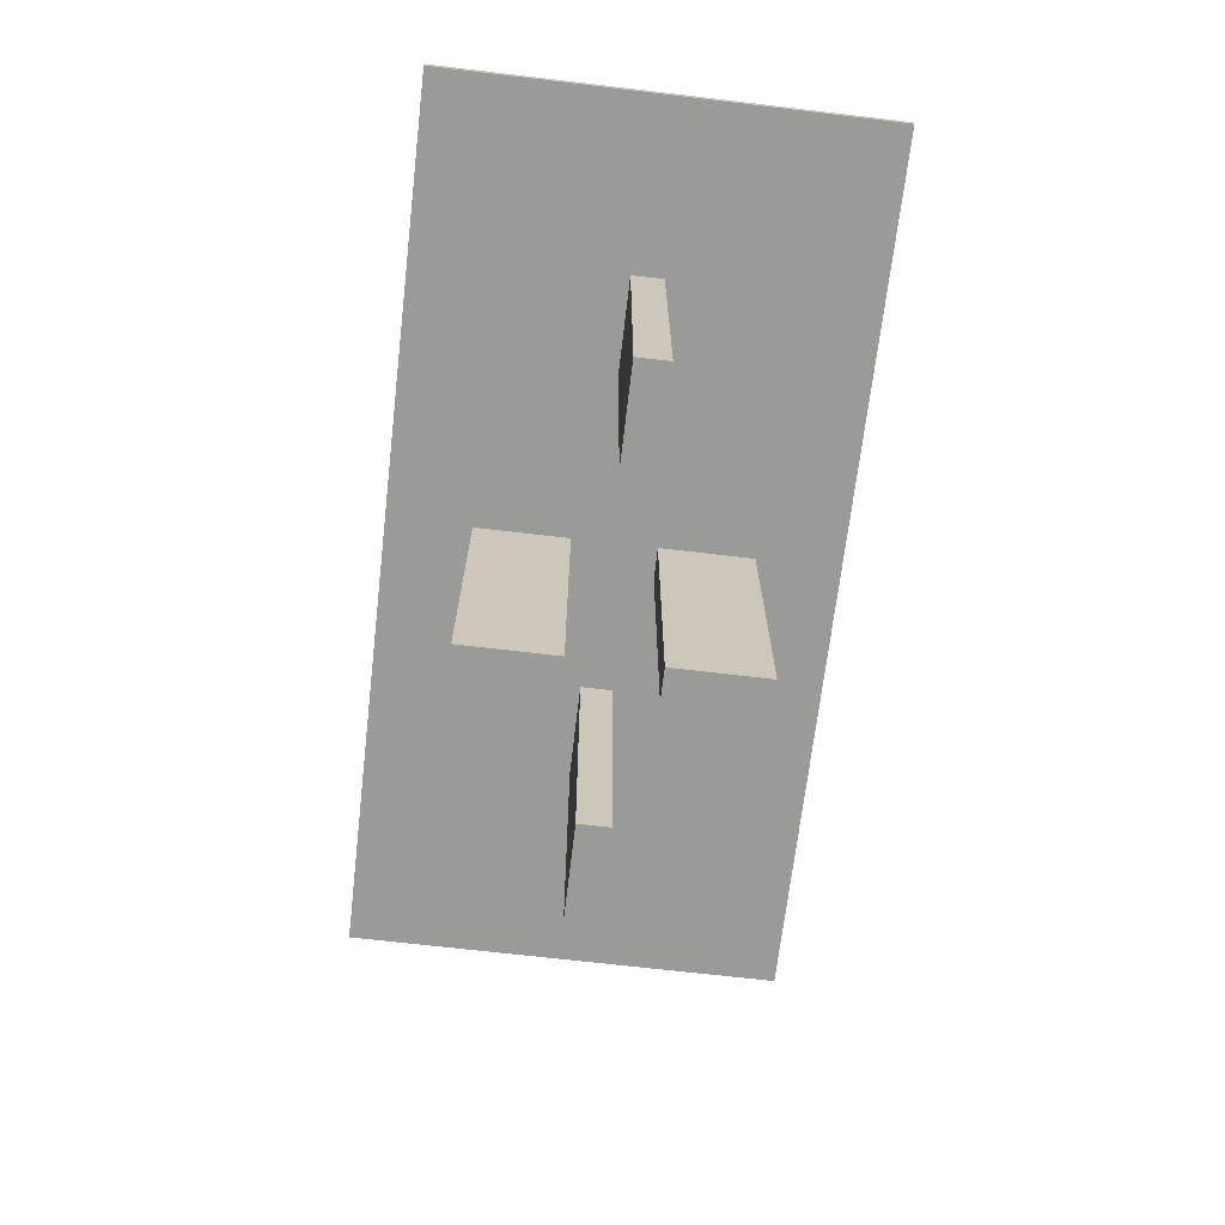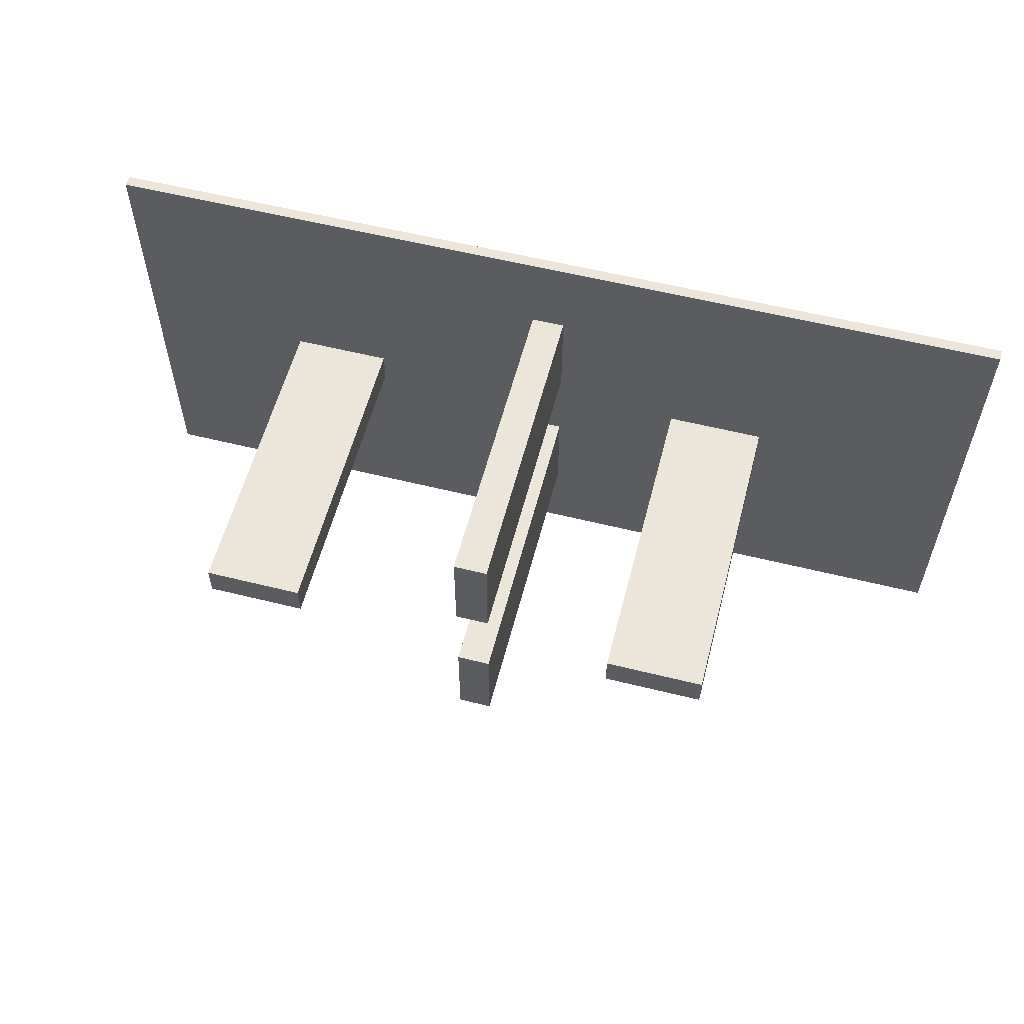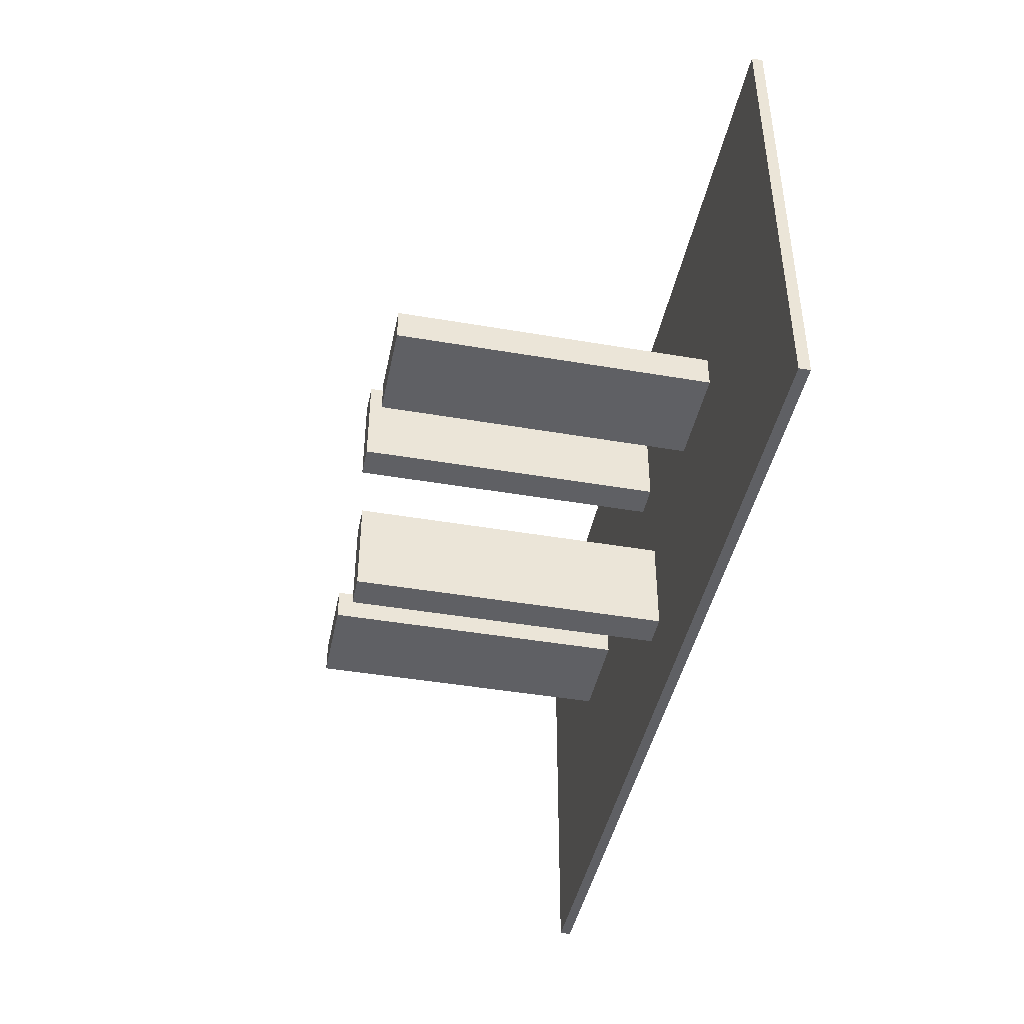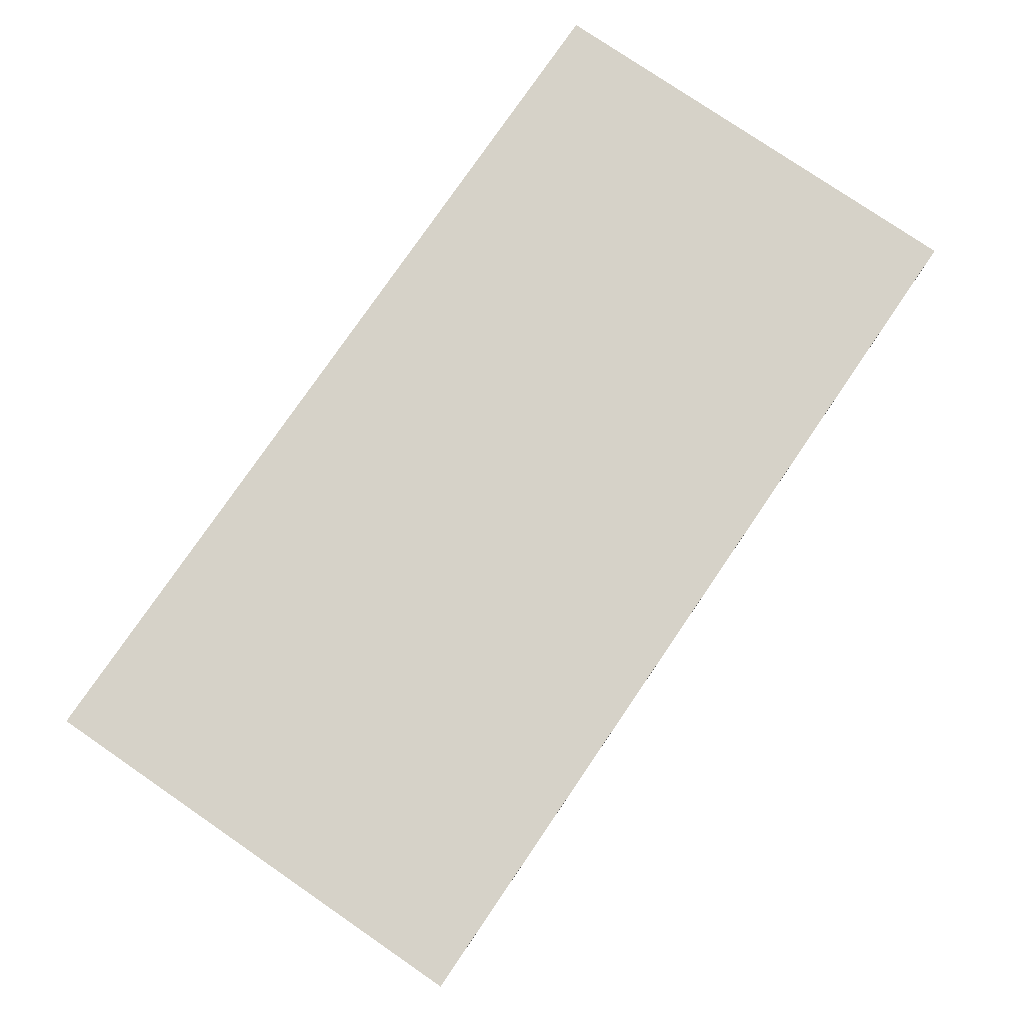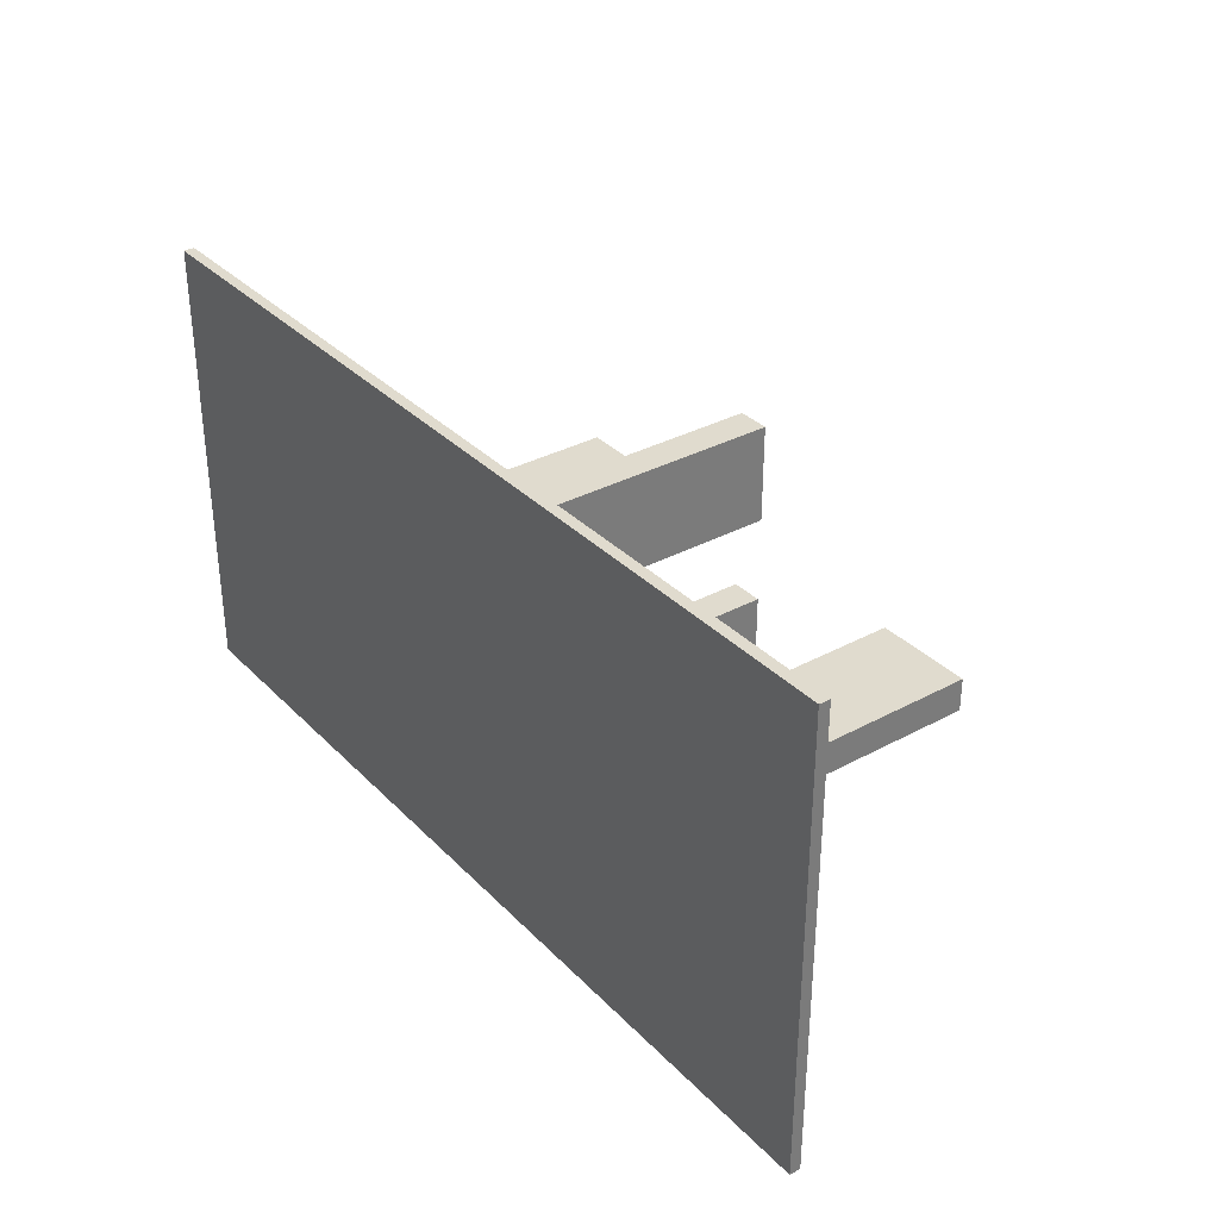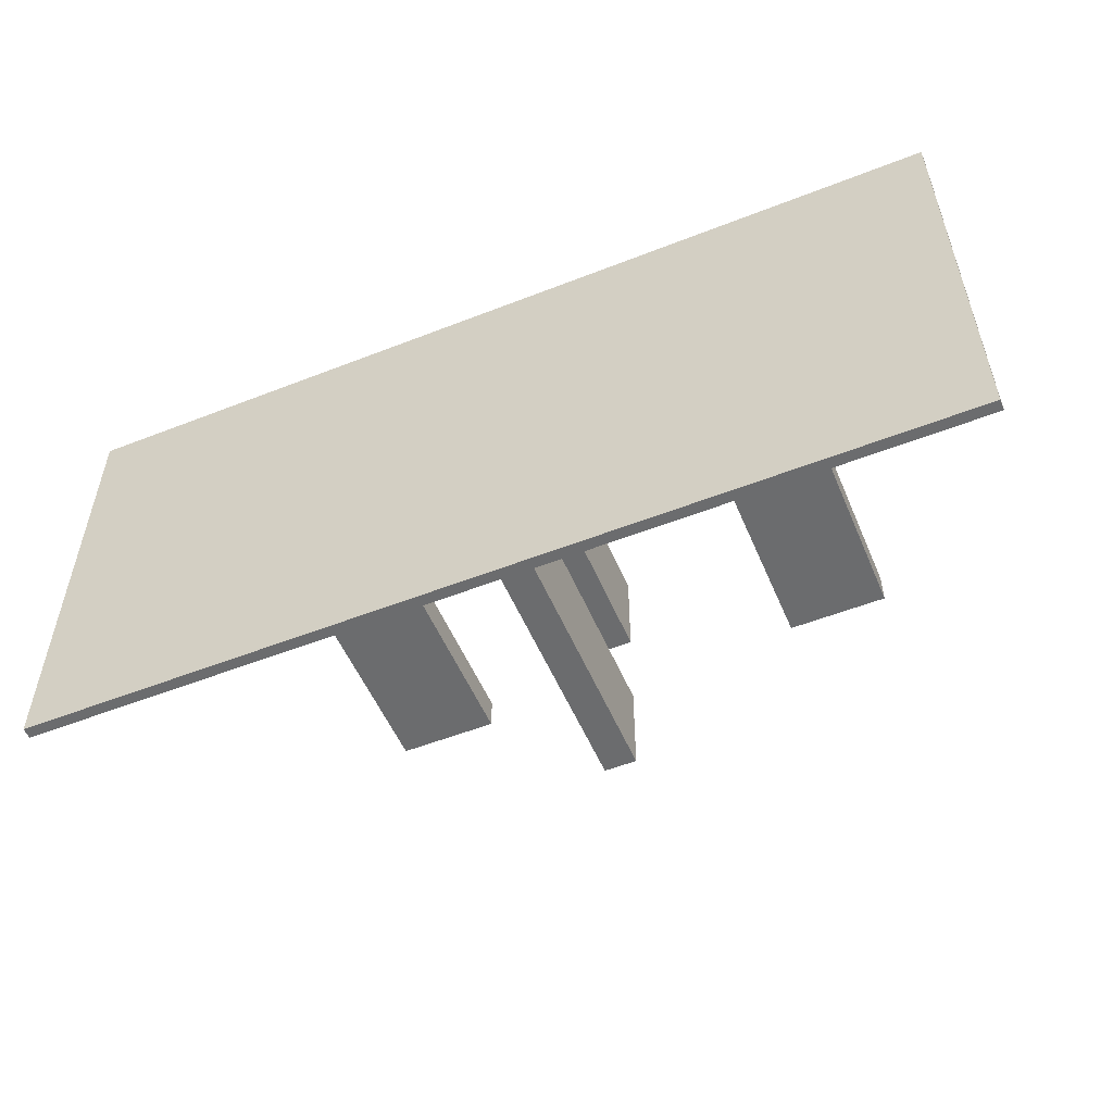
<metadata>
{"format":"obj","ext":"obj","renderer":"f3d","projection":"perspective","resolution":1024,"background":"white","views":[{"elev":-69.2,"azim":-96.7,"up":"+Y"},{"elev":57.5,"azim":14.5,"up":"+Z"},{"elev":-43.3,"azim":78.5,"up":"+Z"},{"elev":78.2,"azim":124.4,"up":"+Y"},{"elev":33.4,"azim":-126.6,"up":"+Z"},{"elev":-53.6,"azim":-157.3,"up":"+Z"}]}
</metadata>
<code>
v 0.1405 -0.1766 0.01537
v 0.2318 -0.1766 -0.01526
v 0.2318 -0.1766 0.01537
v 0.1405 -0.1766 -0.01526
v 0.2318 0.116 -0.01526
v 0.1405 0.116 0.01537
v 0.2318 0.116 0.01537
v 0.1405 0.116 -0.01526
v -0.2577 -0.1766 0.01537
v -0.1664 -0.1766 -0.01526
v -0.1664 -0.1766 0.01537
v -0.2577 -0.1766 -0.01526
v -0.1664 0.116 -0.01526
v -0.2577 0.116 0.01537
v -0.1664 0.116 0.01537
v -0.2577 0.116 -0.01526
v 0.02397 -0.1766 0.1319
v -0.006649 -0.1766 0.04056
v 0.02397 -0.1766 0.04056
v -0.006649 -0.1766 0.1319
v -0.006649 0.116 0.04056
v 0.02397 0.116 0.1319
v 0.02397 0.116 0.04056
v -0.006649 0.116 0.1319
v 0.02397 -0.1766 -0.04063
v -0.006649 -0.1766 -0.132
v 0.02397 -0.1766 -0.132
v -0.006649 -0.1766 -0.04063
v -0.006649 0.116 -0.132
v 0.02397 0.116 -0.04063
v 0.02397 0.116 -0.132
v -0.006649 0.116 -0.04063
v -0.4177 0.116 0.2131
v 0.4348 0.1262 0.2131
v -0.4177 0.1262 0.2131
v 0.4348 0.116 0.2131
v -0.4177 0.1262 -0.2132
v -0.4177 0.116 -0.2132
v 0.4348 0.116 -0.2132
v 0.4348 0.1262 -0.2132
g mesh1_mesh1-geometry
f 1 2 3
f 2 1 4
f 5 3 2
f 3 6 1
f 6 4 1
f 4 5 2
f 3 5 7
f 6 3 7
f 4 6 8
f 5 4 8
f 7 5 6
f 8 6 5
g mesh1_mesh1-geometry
f 3 2 1
f 4 1 2
f 2 3 5
f 1 6 3
f 1 4 6
f 2 5 4
f 7 5 3
f 7 3 6
f 8 6 4
f 8 4 5
f 6 5 7
f 5 6 8
g mesh1_mesh1-geometry
f 9 10 11
f 10 9 12
f 13 11 10
f 11 14 9
f 14 12 9
f 12 13 10
f 11 13 15
f 14 11 15
f 12 14 16
f 13 12 16
f 15 13 14
f 16 14 13
g mesh1_mesh1-geometry
f 11 10 9
f 12 9 10
f 10 11 13
f 9 14 11
f 9 12 14
f 10 13 12
f 15 13 11
f 15 11 14
f 16 14 12
f 16 12 13
f 14 13 15
f 13 14 16
g mesh1_mesh1-geometry
f 17 18 19
f 18 17 20
f 21 19 18
f 19 22 17
f 22 20 17
f 20 21 18
f 19 21 23
f 22 19 23
f 20 22 24
f 21 20 24
f 23 21 22
f 24 22 21
g mesh1_mesh1-geometry
f 19 18 17
f 20 17 18
f 18 19 21
f 17 22 19
f 17 20 22
f 18 21 20
f 23 21 19
f 23 19 22
f 24 22 20
f 24 20 21
f 22 21 23
f 21 22 24
g mesh1_mesh1-geometry
f 25 26 27
f 26 25 28
f 29 27 26
f 27 30 25
f 30 28 25
f 28 29 26
f 27 29 31
f 30 27 31
f 28 30 32
f 29 28 32
f 31 29 30
f 32 30 29
g mesh1_mesh1-geometry
f 27 26 25
f 28 25 26
f 26 27 29
f 25 30 27
f 25 28 30
f 26 29 28
f 31 29 27
f 31 27 30
f 32 30 28
f 32 28 29
f 30 29 31
f 29 30 32
g mesh2_mesh2-geometry
f 33 34 35
f 34 33 36
f 35 34 33
f 36 33 34
f 34 37 35
f 35 37 34
f 35 38 33
f 33 38 35
f 33 39 36
f 36 39 33
f 39 34 36
f 36 34 39
f 37 34 40
f 40 34 37
f 38 35 37
f 37 35 38
f 39 33 38
f 38 33 39
f 34 39 40
f 40 39 34
f 39 37 40
f 40 37 39
f 37 39 38
f 38 39 37

</code>
